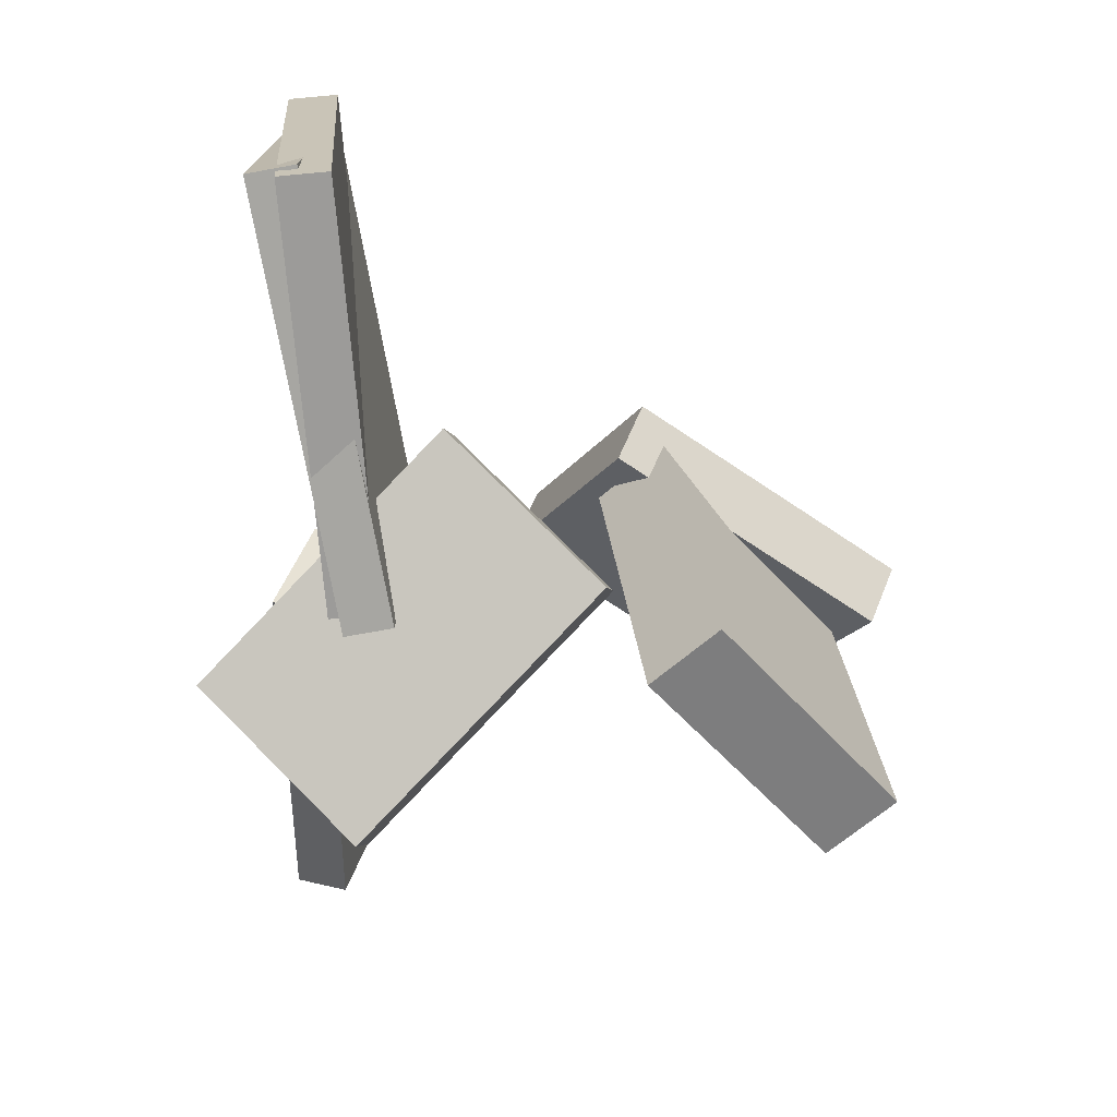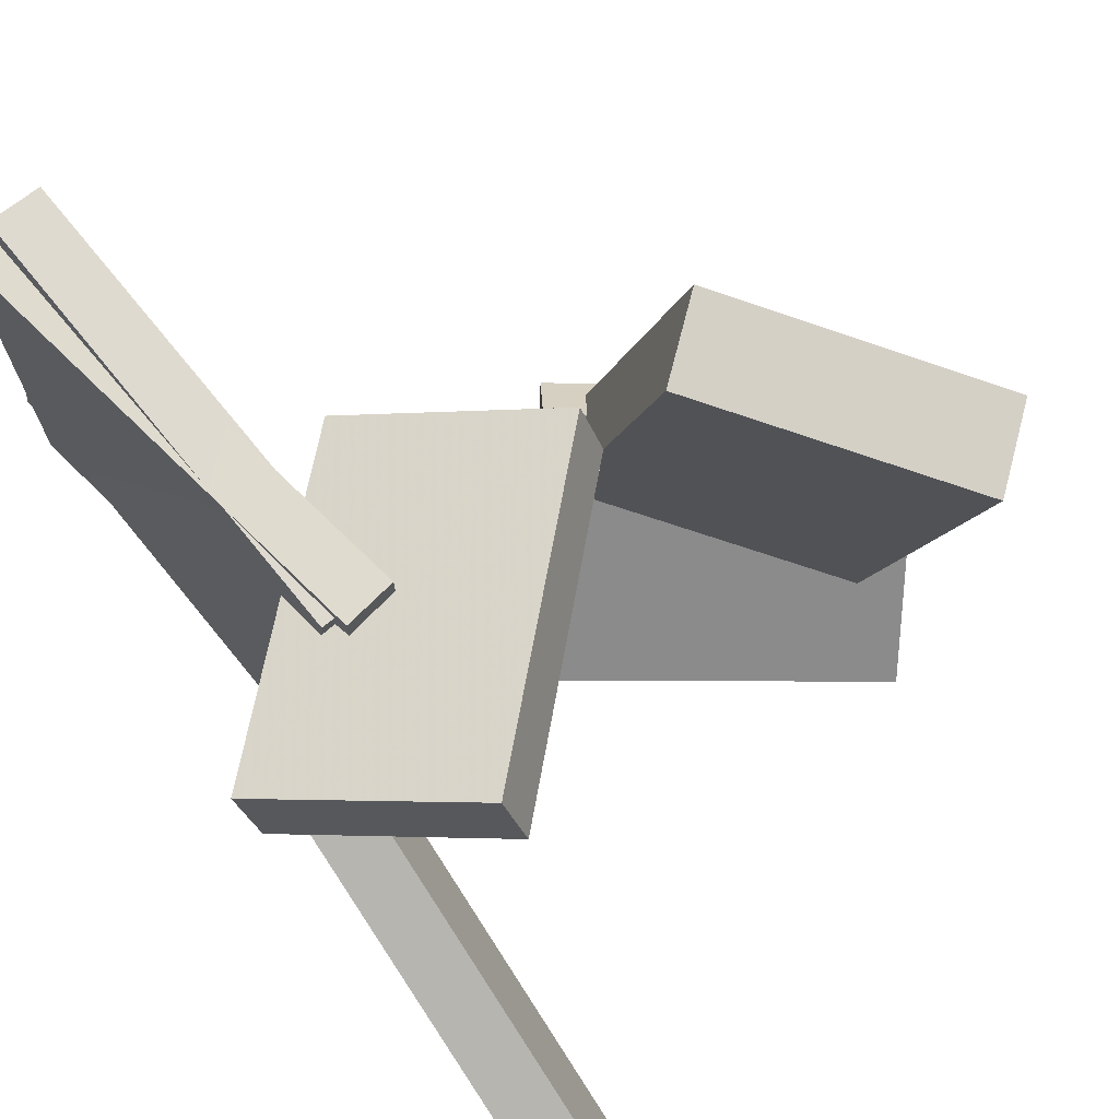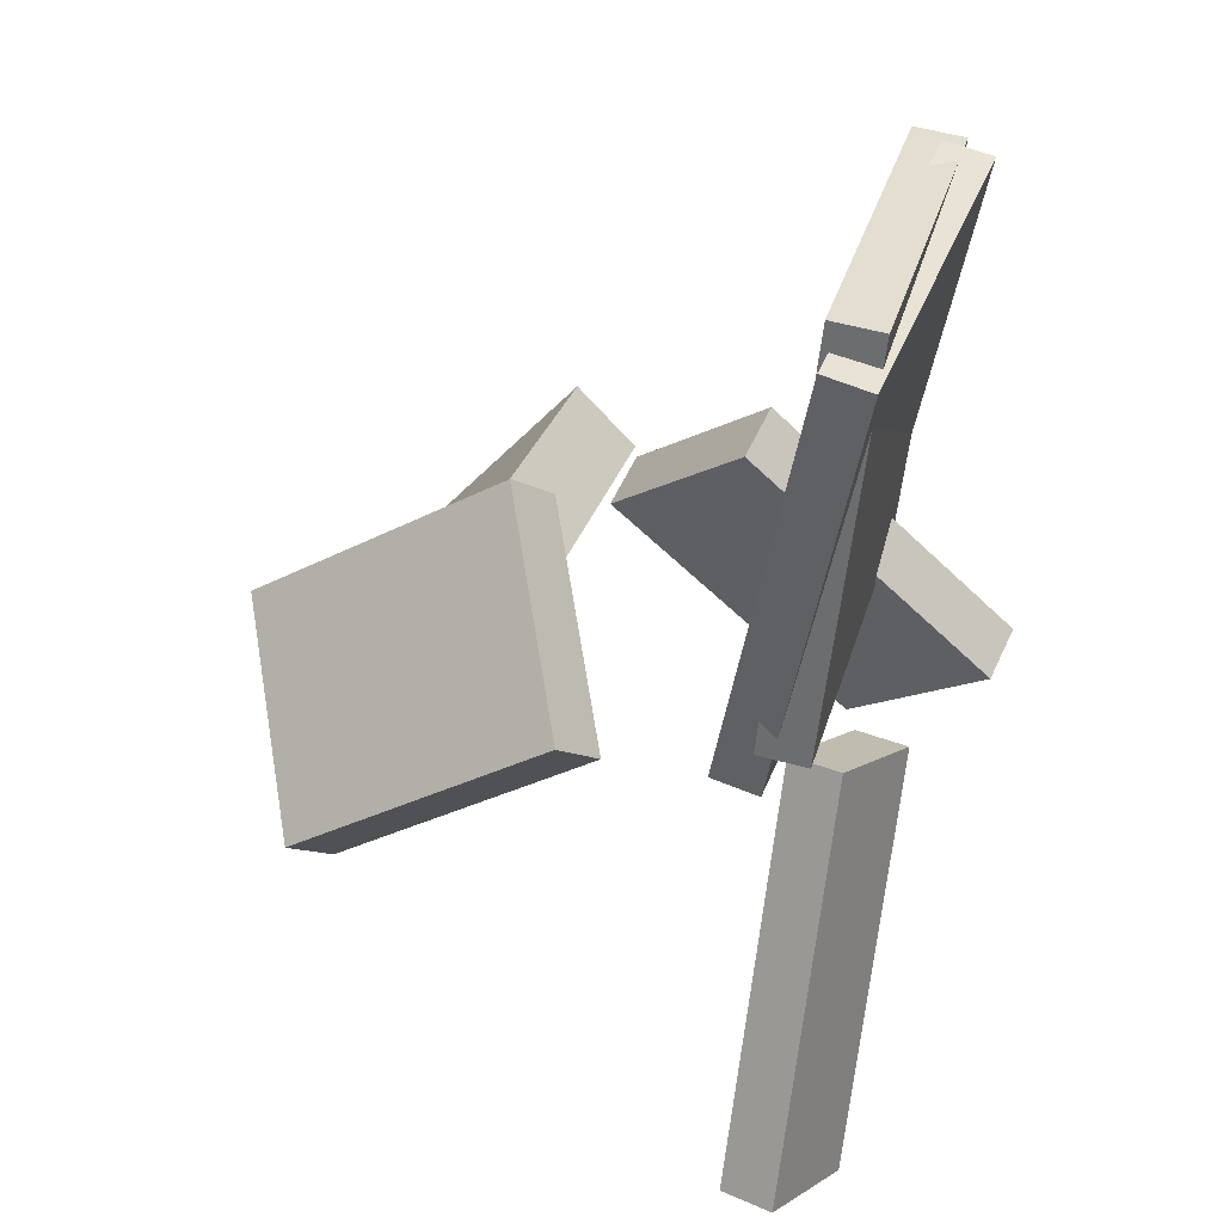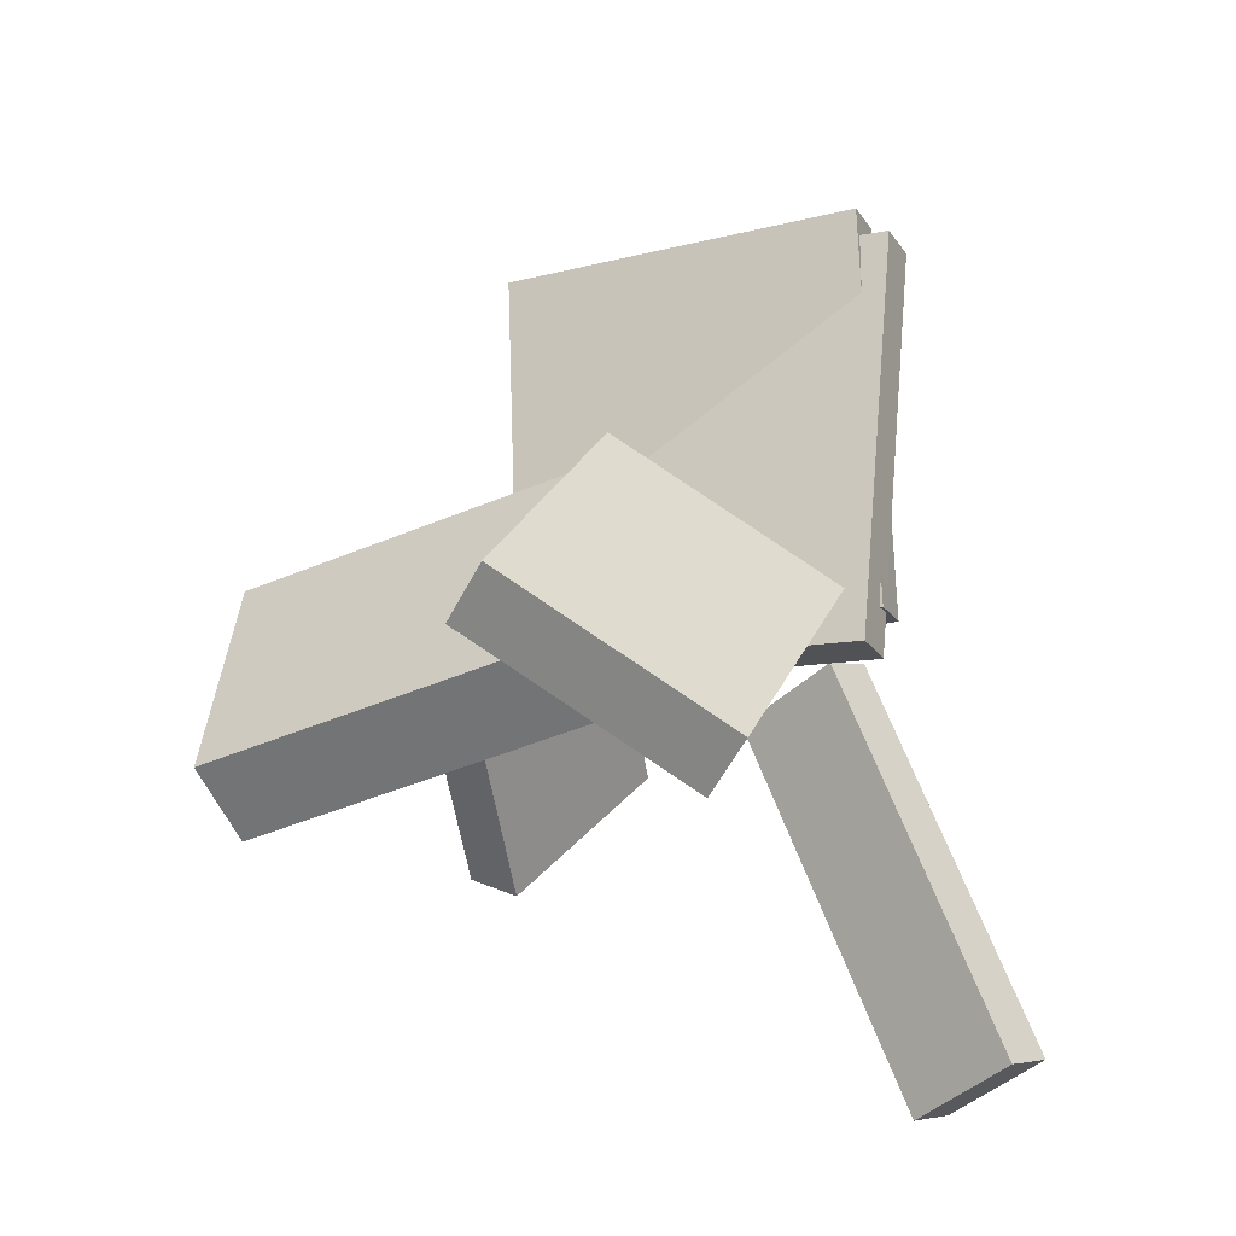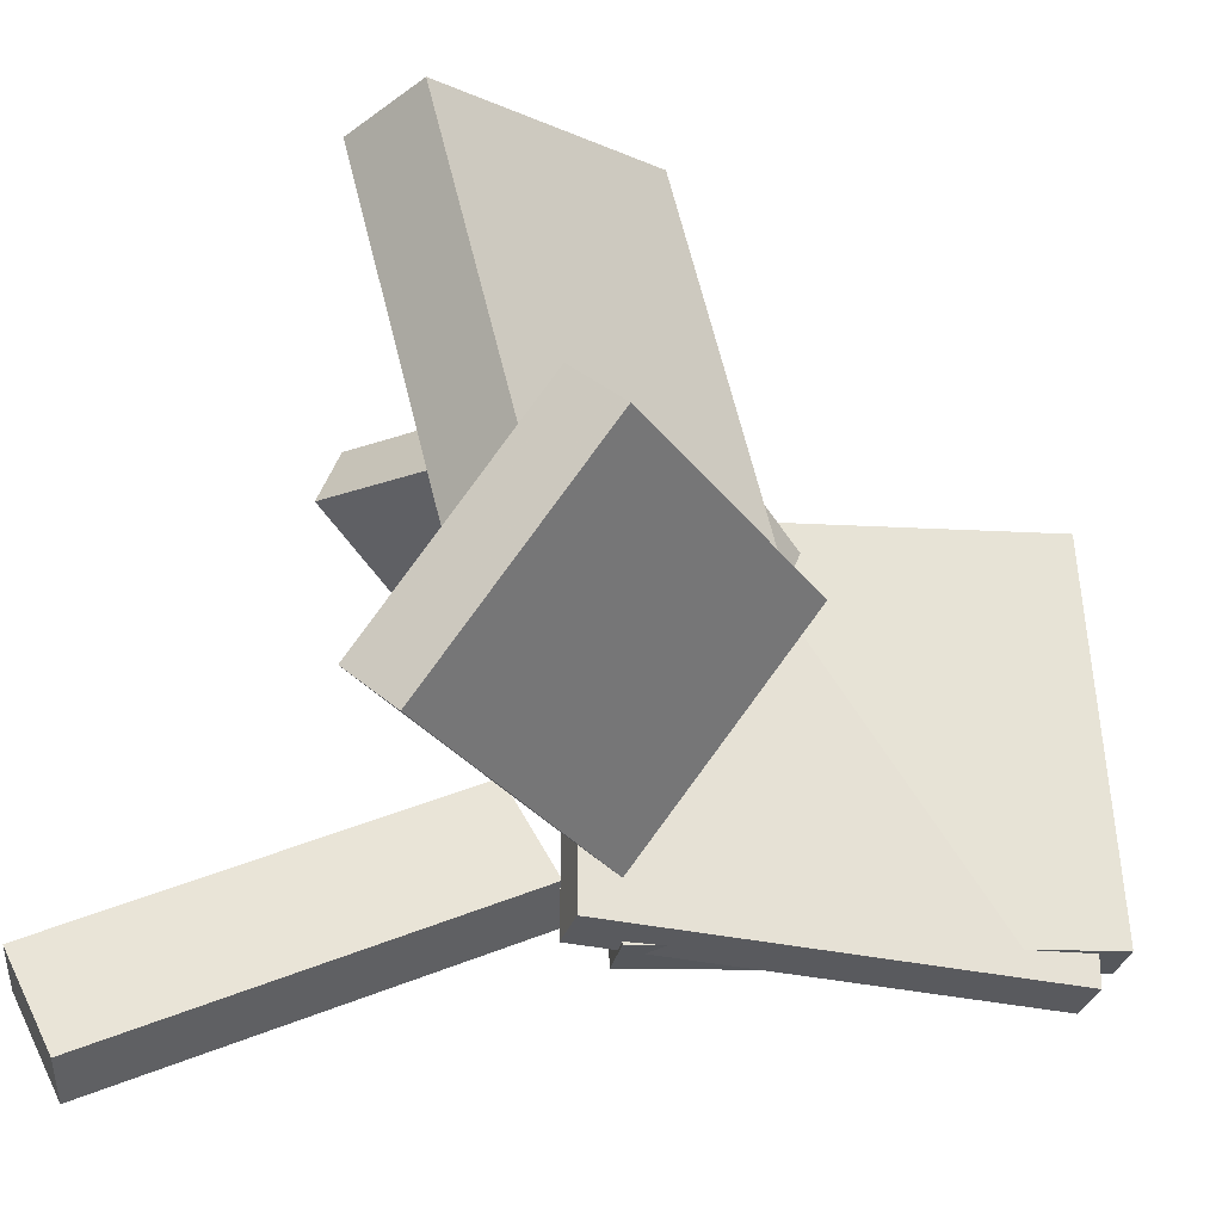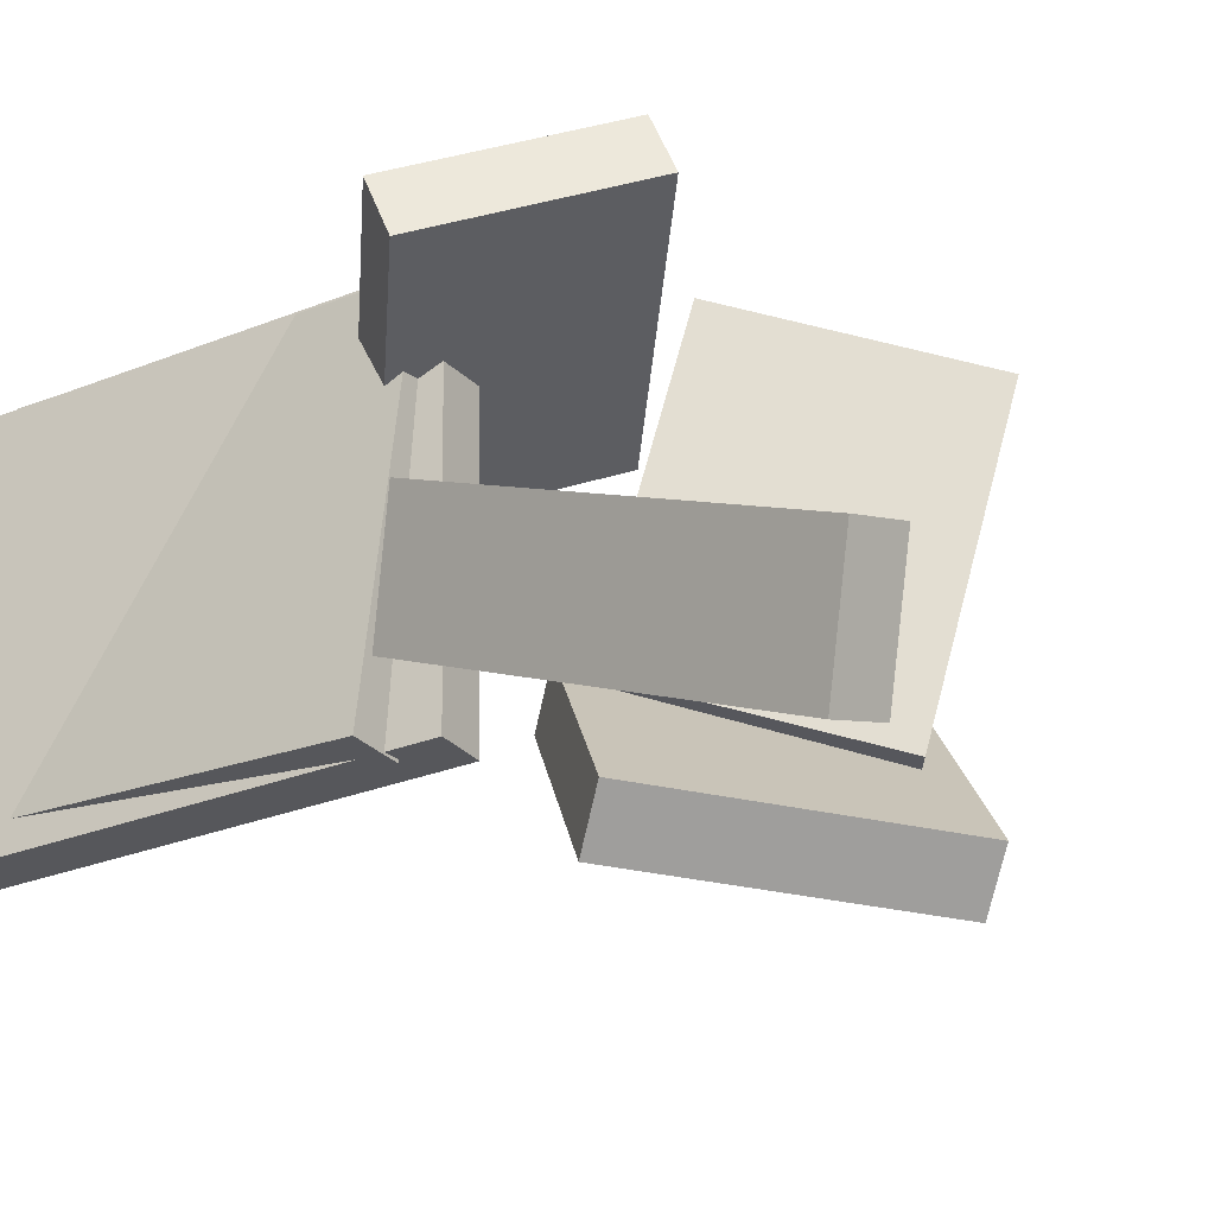
<metadata>
{"format":"obj","ext":"obj","renderer":"f3d","projection":"perspective","resolution":1024,"background":"white","views":[{"elev":16.5,"azim":-0.9,"up":"+Y"},{"elev":69.8,"azim":-34.9,"up":"+Z"},{"elev":37.6,"azim":-161.7,"up":"+Y"},{"elev":-12.4,"azim":115.4,"up":"+Y"},{"elev":-30.5,"azim":83.5,"up":"+Z"},{"elev":-27.8,"azim":-49.3,"up":"+Z"}]}
</metadata>
<code>
v -0.2252 -0.4329 -0.1977
v -0.2755 -0.4268 -0.2119
v -0.1912 -0.3885 -0.2983
v -0.2415 -0.3824 -0.3126
v -0.2265 -0.07295 -0.03921
v -0.2768 -0.06685 -0.05349
v -0.1925 -0.02852 -0.1399
v -0.2428 -0.02242 -0.1541
f 1.0 7.0 5.0
f 1.0 3.0 7.0
f 1.0 4.0 3.0
f 1.0 2.0 4.0
f 3.0 8.0 7.0
f 3.0 4.0 8.0
f 5.0 7.0 8.0
f 5.0 8.0 6.0
f 1.0 5.0 6.0
f 1.0 6.0 2.0
f 2.0 6.0 8.0
f 2.0 8.0 4.0
v -0.2585 0.3704 -0.1982
v -0.2657 0.3738 0.1675
v -0.2135 0.3786 -0.1974
v -0.2207 0.382 0.1683
v -0.1855 -0.03117 -0.1932
v -0.1927 -0.02784 0.1726
v -0.1406 -0.02299 -0.1923
v -0.1477 -0.01966 0.1734
f 9.0 15.0 13.0
f 9.0 11.0 15.0
f 9.0 12.0 11.0
f 9.0 10.0 12.0
f 11.0 16.0 15.0
f 11.0 12.0 16.0
f 13.0 15.0 16.0
f 13.0 16.0 14.0
f 9.0 13.0 14.0
f 9.0 14.0 10.0
f 10.0 14.0 16.0
f 10.0 16.0 12.0
v 0.03686 0.03963 -0.0395
v 0.06855 -0.04108 0.2654
v 0.09738 0.09128 -0.03212
v 0.1291 0.01057 0.2728
v 0.1996 -0.1418 -0.1044
v 0.2313 -0.2225 0.2005
v 0.2602 -0.09017 -0.09706
v 0.2918 -0.1709 0.2079
f 17.0 23.0 21.0
f 17.0 19.0 23.0
f 17.0 20.0 19.0
f 17.0 18.0 20.0
f 19.0 24.0 23.0
f 19.0 20.0 24.0
f 21.0 23.0 24.0
f 21.0 24.0 22.0
f 17.0 21.0 22.0
f 17.0 22.0 18.0
f 18.0 22.0 24.0
f 18.0 24.0 20.0
v -0.3169 -0.09915 0.09734
v -0.1748 -0.2253 0.1656
v -0.3249 -0.07998 0.1495
v -0.1829 -0.2062 0.2178
v -0.09718 0.1225 0.04975
v 0.04491 -0.003651 0.1181
v -0.1052 0.1417 0.1019
v 0.03686 0.01552 0.1702
f 25.0 31.0 29.0
f 25.0 27.0 31.0
f 25.0 28.0 27.0
f 25.0 26.0 28.0
f 27.0 32.0 31.0
f 27.0 28.0 32.0
f 29.0 31.0 32.0
f 29.0 32.0 30.0
f 25.0 29.0 30.0
f 25.0 30.0 26.0
f 26.0 30.0 32.0
f 26.0 32.0 28.0
v -0.04434 -0.04329 -0.1761
v 0.0535 0.08714 -0.004587
v -0.02021 -0.004179 -0.2196
v 0.07763 0.1262 -0.04811
v 0.1993 -0.2085 -0.1894
v 0.2971 -0.07803 -0.01795
v 0.2234 -0.1694 -0.2329
v 0.3212 -0.03892 -0.06147
f 33.0 39.0 37.0
f 33.0 35.0 39.0
f 33.0 36.0 35.0
f 33.0 34.0 36.0
f 35.0 40.0 39.0
f 35.0 36.0 40.0
f 37.0 39.0 40.0
f 37.0 40.0 38.0
f 33.0 37.0 38.0
f 33.0 38.0 34.0
f 34.0 38.0 40.0
f 34.0 40.0 36.0
v -0.2566 0.4003 -0.1644
v -0.2376 0.3748 0.1906
v -0.21 0.4043 -0.1666
v -0.191 0.3788 0.1884
v -0.2252 0.01031 -0.1941
v -0.2062 -0.0152 0.1609
v -0.1786 0.01423 -0.1963
v -0.1596 -0.01128 0.1587
f 41.0 47.0 45.0
f 41.0 43.0 47.0
f 41.0 44.0 43.0
f 41.0 42.0 44.0
f 43.0 48.0 47.0
f 43.0 44.0 48.0
f 45.0 47.0 48.0
f 45.0 48.0 46.0
f 41.0 45.0 46.0
f 41.0 46.0 42.0
f 42.0 46.0 48.0
f 42.0 48.0 44.0

</code>
